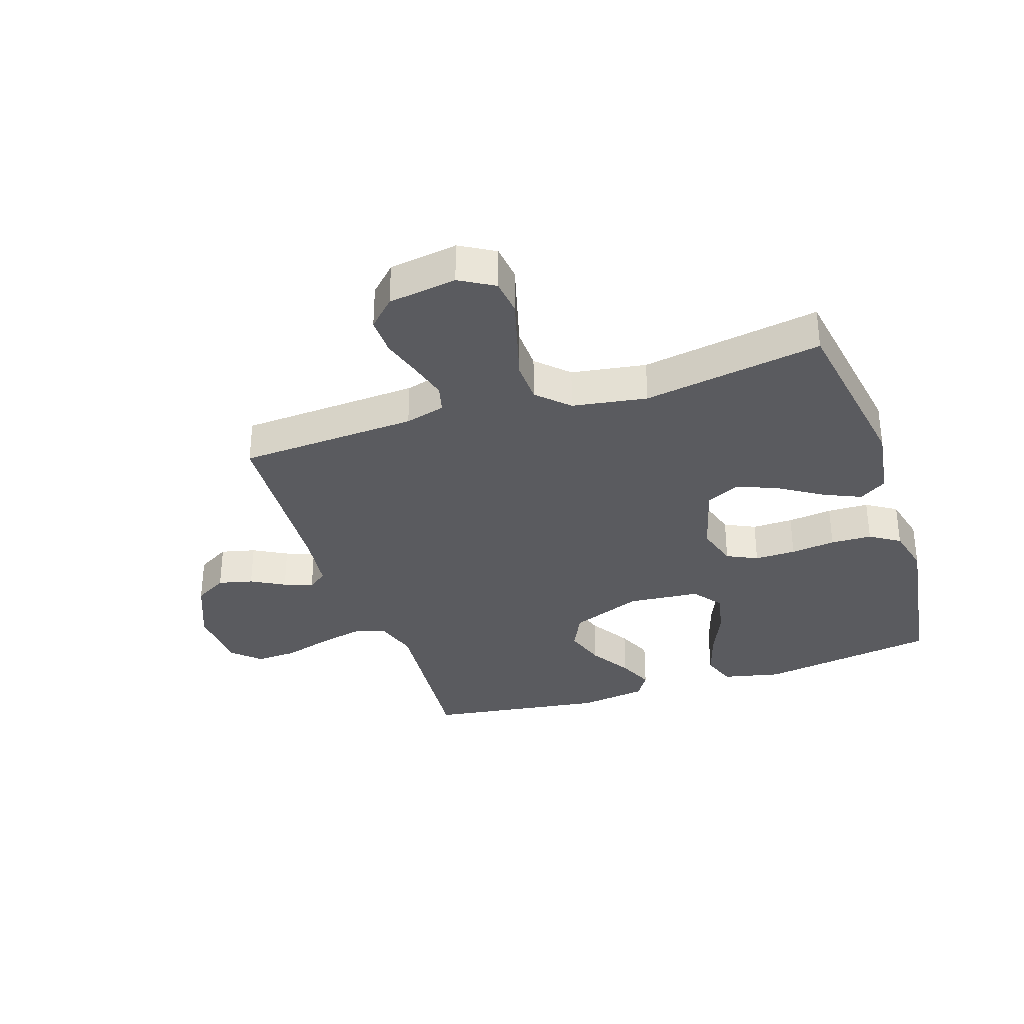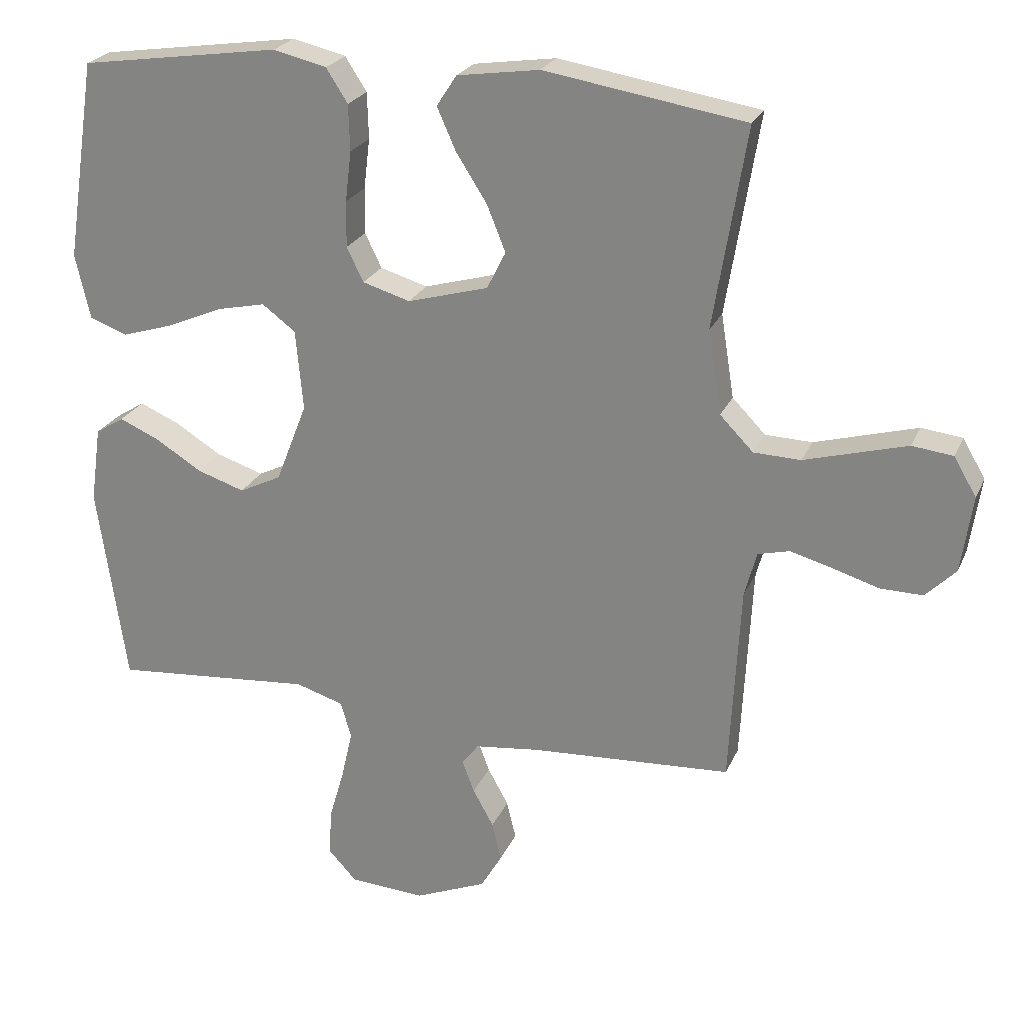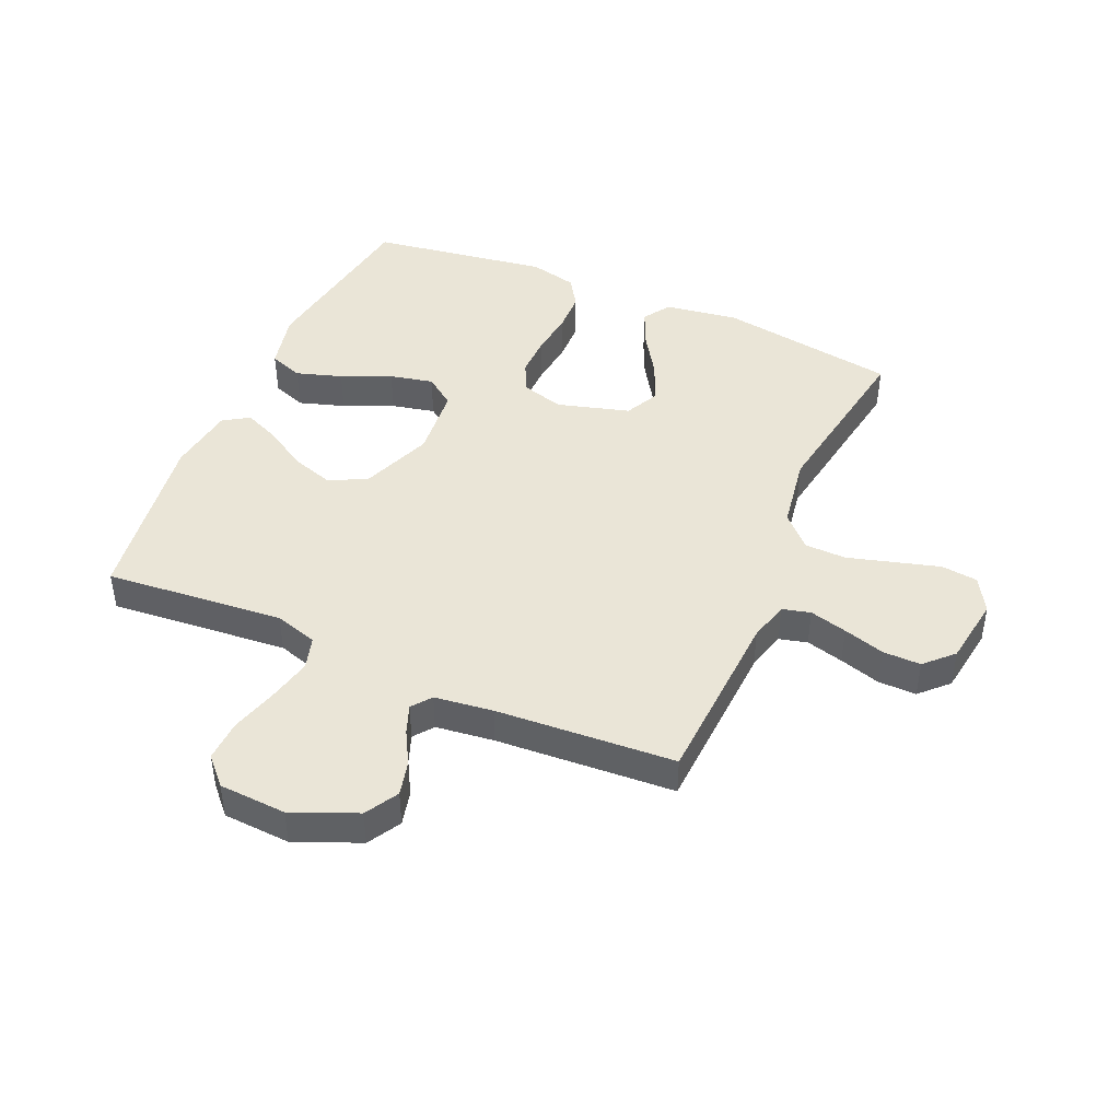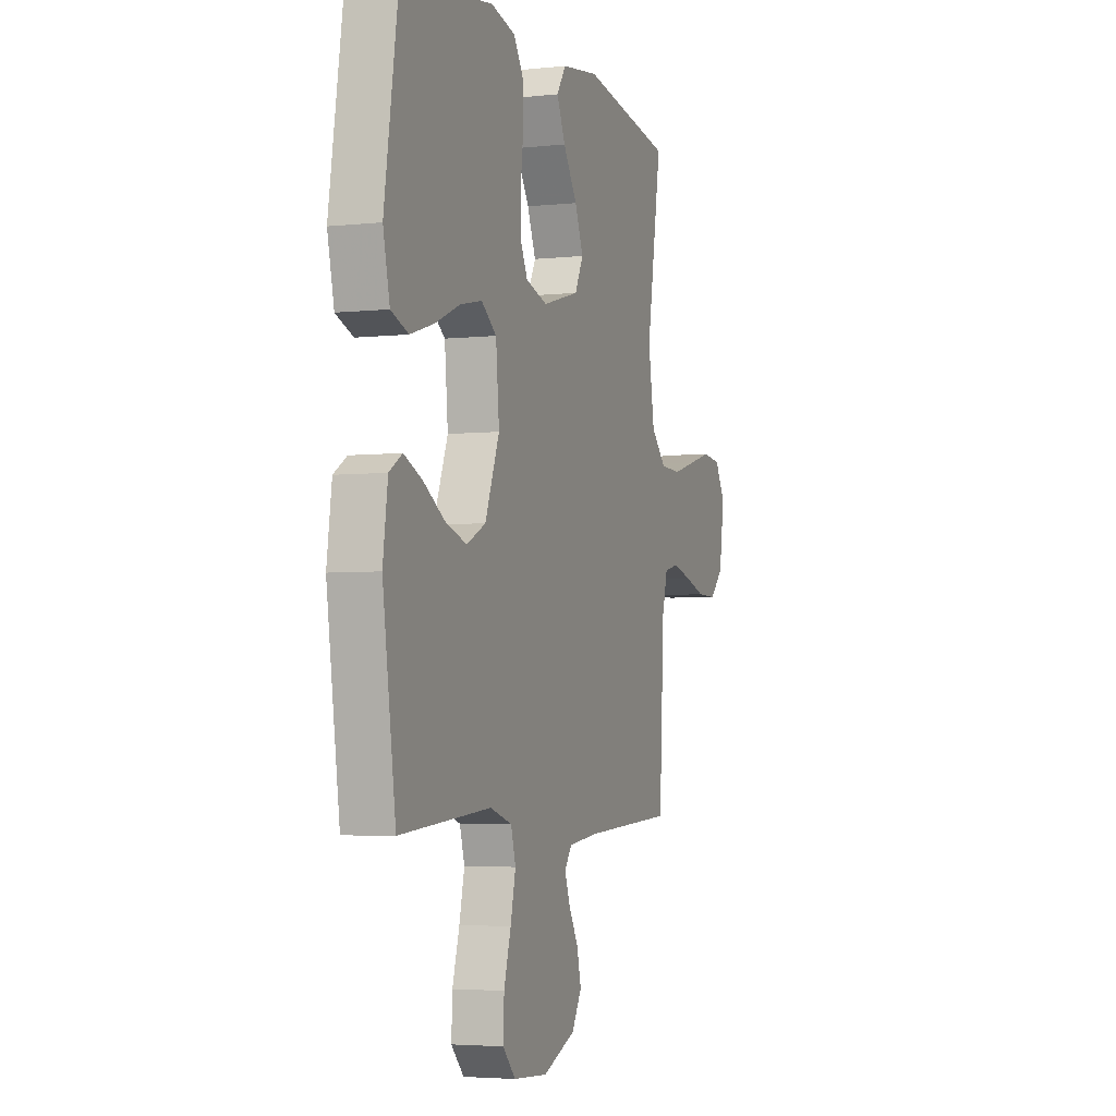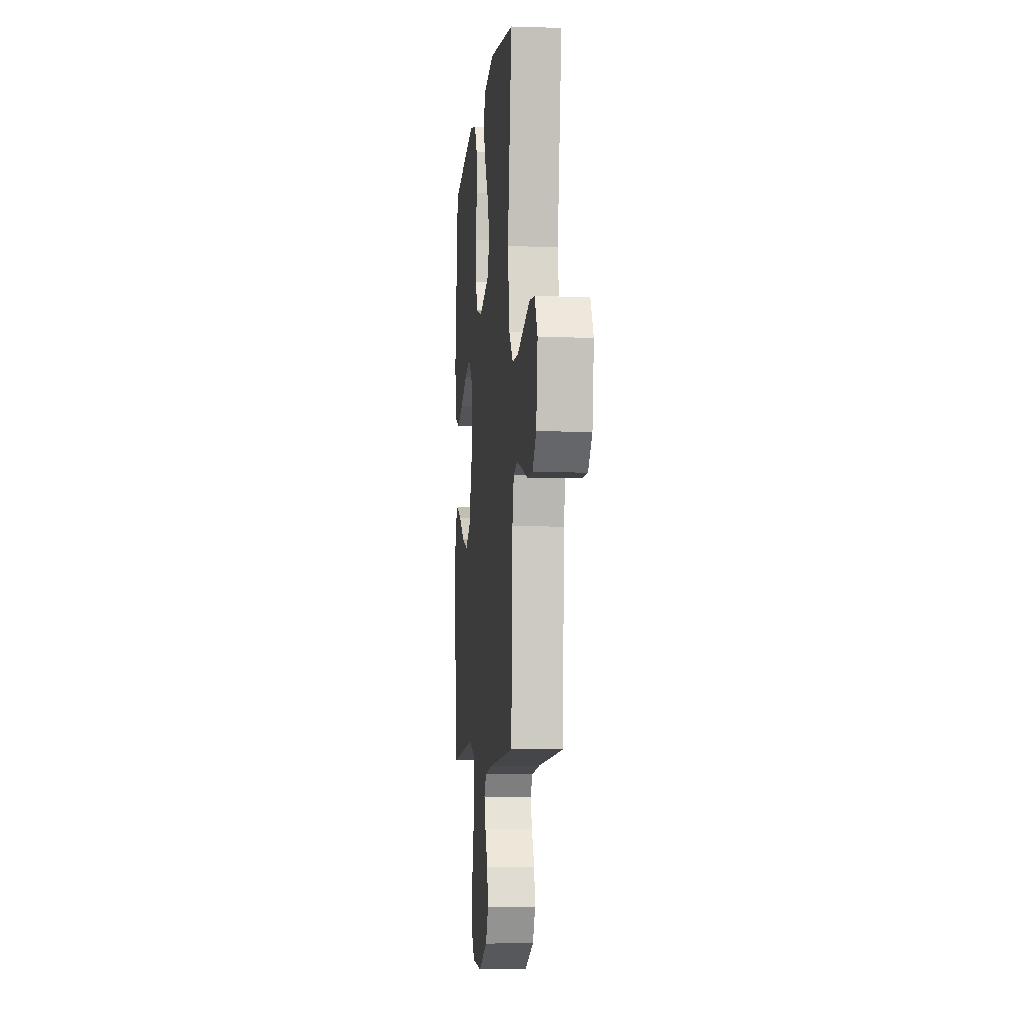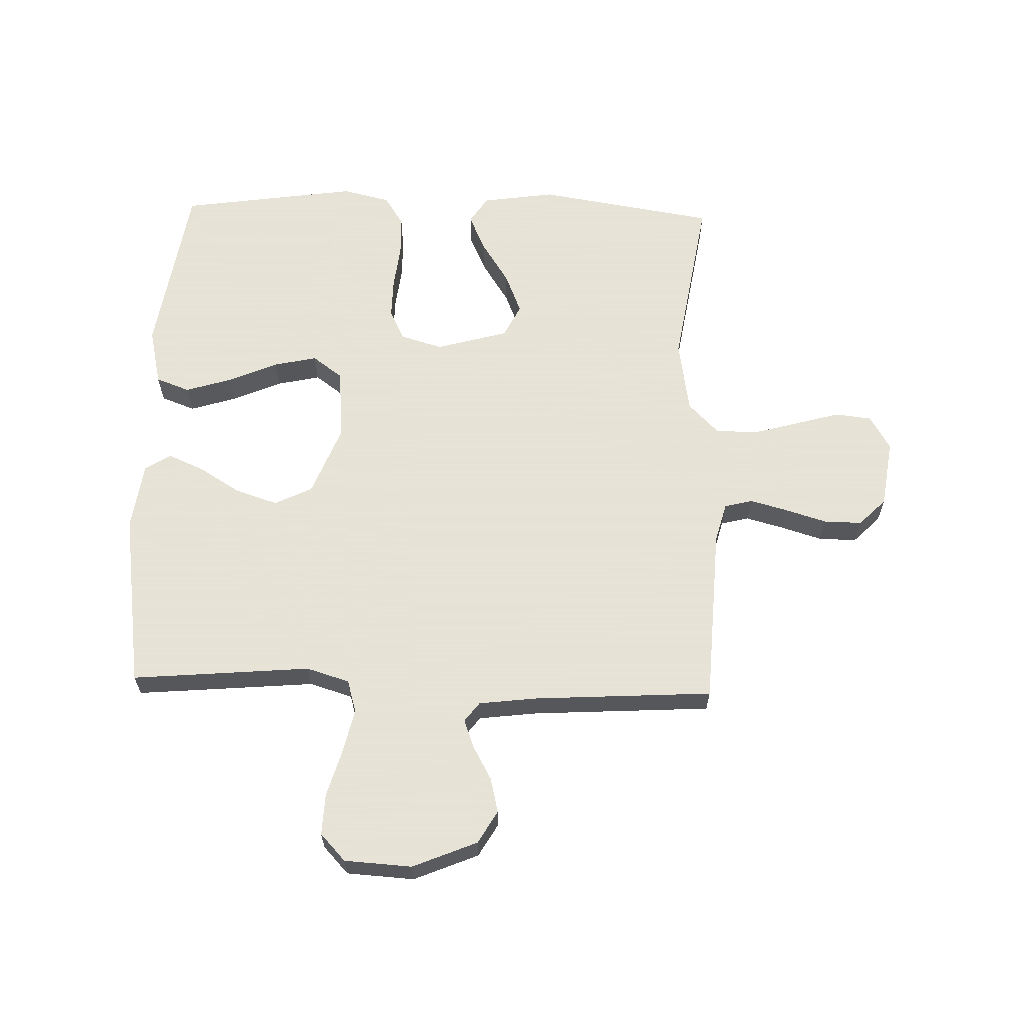
<metadata>
{"format":"obj","ext":"obj","renderer":"f3d","projection":"perspective","resolution":1024,"background":"white","views":[{"elev":-33.4,"azim":-71.6,"up":"+Y"},{"elev":24.0,"azim":-160.6,"up":"+Z"},{"elev":44.3,"azim":-156.5,"up":"+Y"},{"elev":-4.0,"azim":109.7,"up":"+Z"},{"elev":-6.5,"azim":-95.5,"up":"+Z"},{"elev":62.8,"azim":-178.3,"up":"+Y"}]}
</metadata>
<code>
v 0.5 0.07 -0.5
v 0.2 0.07 -0.474
v 0.128 0.07 -0.496
v 0.112 0.07 -0.551
v 0.129 0.07 -0.625
v 0.152 0.07 -0.704
v 0.155 0.07 -0.773
v 0.113 0.07 -0.818
v 0 0.07 -0.825
v -0.108 0.07 -0.78
v -0.14 0.07 -0.725
v -0.126 0.07 -0.667
v -0.095 0.07 -0.611
v -0.077 0.07 -0.563
v -0.102 0.07 -0.53
v -0.2 0.07 -0.518
v -0.5 0.07 -0.5
v -0.516 0.07 -0.2
v -0.534 0.07 -0.133
v -0.581 0.07 -0.121
v -0.644 0.07 -0.138
v -0.713 0.07 -0.159
v -0.777 0.07 -0.16
v -0.822 0.07 -0.115
v -0.839 0.07 0
v -0.805 0.07 0.058
v -0.744 0.07 0.065
v -0.669 0.07 0.044
v -0.591 0.07 0.022
v -0.521 0.07 0.024
v -0.471 0.07 0.075
v -0.451 0.07 0.2
v -0.5 0.07 0.5
v -0.2 0.07 0.548
v -0.077 0.07 0.53
v -0.047 0.07 0.484
v -0.075 0.07 0.421
v -0.121 0.07 0.349
v -0.149 0.07 0.28
v -0.121 0.07 0.224
v 0 0.07 0.19
v 0.071 0.07 0.211
v 0.096 0.07 0.262
v 0.095 0.07 0.331
v 0.086 0.07 0.406
v 0.088 0.07 0.475
v 0.12 0.07 0.525
v 0.2 0.07 0.544
v 0.5 0.07 0.5
v 0.546 0.07 0.2
v 0.524 0.07 0.103
v 0.467 0.07 0.082
v 0.39 0.07 0.106
v 0.307 0.07 0.142
v 0.234 0.07 0.158
v 0.184 0.07 0.121
v 0.173 0.07 0
v 0.22 0.07 -0.12
v 0.283 0.07 -0.151
v 0.354 0.07 -0.128
v 0.424 0.07 -0.085
v 0.484 0.07 -0.059
v 0.527 0.07 -0.086
v 0.543 0.07 -0.2
v 0.5 0 -0.5
v 0.2 0 -0.474
v 0.128 0 -0.496
v 0.112 0 -0.551
v 0.129 0 -0.625
v 0.152 0 -0.704
v 0.155 0 -0.773
v 0.113 0 -0.818
v 0 0 -0.825
v -0.108 0 -0.78
v -0.14 0 -0.725
v -0.126 0 -0.667
v -0.095 0 -0.611
v -0.077 0 -0.563
v -0.102 0 -0.53
v -0.2 0 -0.518
v -0.5 0 -0.5
v -0.516 0 -0.2
v -0.534 0 -0.133
v -0.581 0 -0.121
v -0.644 0 -0.138
v -0.713 0 -0.159
v -0.777 0 -0.16
v -0.822 0 -0.115
v -0.839 0 0
v -0.805 0 0.058
v -0.744 0 0.065
v -0.669 0 0.044
v -0.591 0 0.022
v -0.521 0 0.024
v -0.471 0 0.075
v -0.451 0 0.2
v -0.5 0 0.5
v -0.2 0 0.548
v -0.077 0 0.53
v -0.047 0 0.484
v -0.075 0 0.421
v -0.121 0 0.349
v -0.149 0 0.28
v -0.121 0 0.224
v 0 0 0.19
v 0.071 0 0.211
v 0.096 0 0.262
v 0.095 0 0.331
v 0.086 0 0.406
v 0.088 0 0.475
v 0.12 0 0.525
v 0.2 0 0.544
v 0.5 0 0.5
v 0.546 0 0.2
v 0.524 0 0.103
v 0.467 0 0.082
v 0.39 0 0.106
v 0.307 0 0.142
v 0.234 0 0.158
v 0.184 0 0.121
v 0.173 0 0
v 0.22 0 -0.12
v 0.283 0 -0.151
v 0.354 0 -0.128
v 0.424 0 -0.085
v 0.484 0 -0.059
v 0.527 0 -0.086
v 0.543 0 -0.2
f 64 1 2
f 63 64 2
f 62 63 2
f 61 62 2
f 60 61 2
f 59 60 2 3
f 58 59 3
f 57 58 3 4
f 56 57 4
f 52 53 54
f 51 52 54
f 50 51 54
f 49 50 54
f 48 49 54
f 47 48 54
f 46 47 54
f 45 46 54
f 44 45 54
f 43 44 54 55
f 42 43 55 56
f 36 37 38
f 35 36 38
f 34 35 38
f 33 34 38
f 32 33 38
f 31 32 38 39
f 30 31 39 40
f 27 28 29
f 26 27 29
f 25 26 29
f 24 25 29
f 23 24 29
f 22 23 29
f 21 22 29
f 20 21 29 30
f 30 40 41
f 20 30 41
f 19 20 41
f 16 17 18
f 42 56 4
f 41 42 4
f 19 41 4
f 18 19 4
f 16 18 4
f 15 16 4
f 11 12 13
f 10 11 13
f 9 10 13
f 8 9 13
f 7 8 13
f 6 7 13
f 5 6 13
f 14 15 4 5
f 5 13 14
f 66 65 128
f 66 128 127
f 66 127 126
f 66 126 125
f 66 125 124
f 67 66 124 123
f 67 123 122
f 68 67 122 121
f 68 121 120
f 118 117 116
f 118 116 115
f 118 115 114
f 118 114 113
f 118 113 112
f 118 112 111
f 118 111 110
f 118 110 109
f 118 109 108
f 119 118 108 107
f 120 119 107 106
f 102 101 100
f 102 100 99
f 102 99 98
f 102 98 97
f 102 97 96
f 103 102 96 95
f 104 103 95 94
f 93 92 91
f 93 91 90
f 93 90 89
f 93 89 88
f 93 88 87
f 93 87 86
f 93 86 85
f 94 93 85 84
f 105 104 94
f 105 94 84
f 105 84 83
f 82 81 80
f 68 120 106
f 68 106 105
f 68 105 83
f 68 83 82
f 68 82 80
f 68 80 79
f 77 76 75
f 77 75 74
f 77 74 73
f 77 73 72
f 77 72 71
f 77 71 70
f 77 70 69
f 69 68 79 78
f 78 77 69
f 1 65 66 2
f 2 66 67 3
f 3 67 68 4
f 4 68 69 5
f 5 69 70 6
f 6 70 71 7
f 7 71 72 8
f 8 72 73 9
f 9 73 74 10
f 10 74 75 11
f 11 75 76 12
f 12 76 77 13
f 13 77 78 14
f 14 78 79 15
f 15 79 80 16
f 16 80 81 17
f 17 81 82 18
f 18 82 83 19
f 19 83 84 20
f 20 84 85 21
f 21 85 86 22
f 22 86 87 23
f 23 87 88 24
f 24 88 89 25
f 25 89 90 26
f 26 90 91 27
f 27 91 92 28
f 28 92 93 29
f 29 93 94 30
f 30 94 95 31
f 31 95 96 32
f 32 96 97 33
f 33 97 98 34
f 34 98 99 35
f 35 99 100 36
f 36 100 101 37
f 37 101 102 38
f 38 102 103 39
f 39 103 104 40
f 40 104 105 41
f 41 105 106 42
f 42 106 107 43
f 43 107 108 44
f 44 108 109 45
f 45 109 110 46
f 46 110 111 47
f 47 111 112 48
f 48 112 113 49
f 49 113 114 50
f 50 114 115 51
f 51 115 116 52
f 52 116 117 53
f 53 117 118 54
f 54 118 119 55
f 55 119 120 56
f 56 120 121 57
f 57 121 122 58
f 58 122 123 59
f 59 123 124 60
f 60 124 125 61
f 61 125 126 62
f 62 126 127 63
f 63 127 128 64
f 64 128 65 1

</code>
